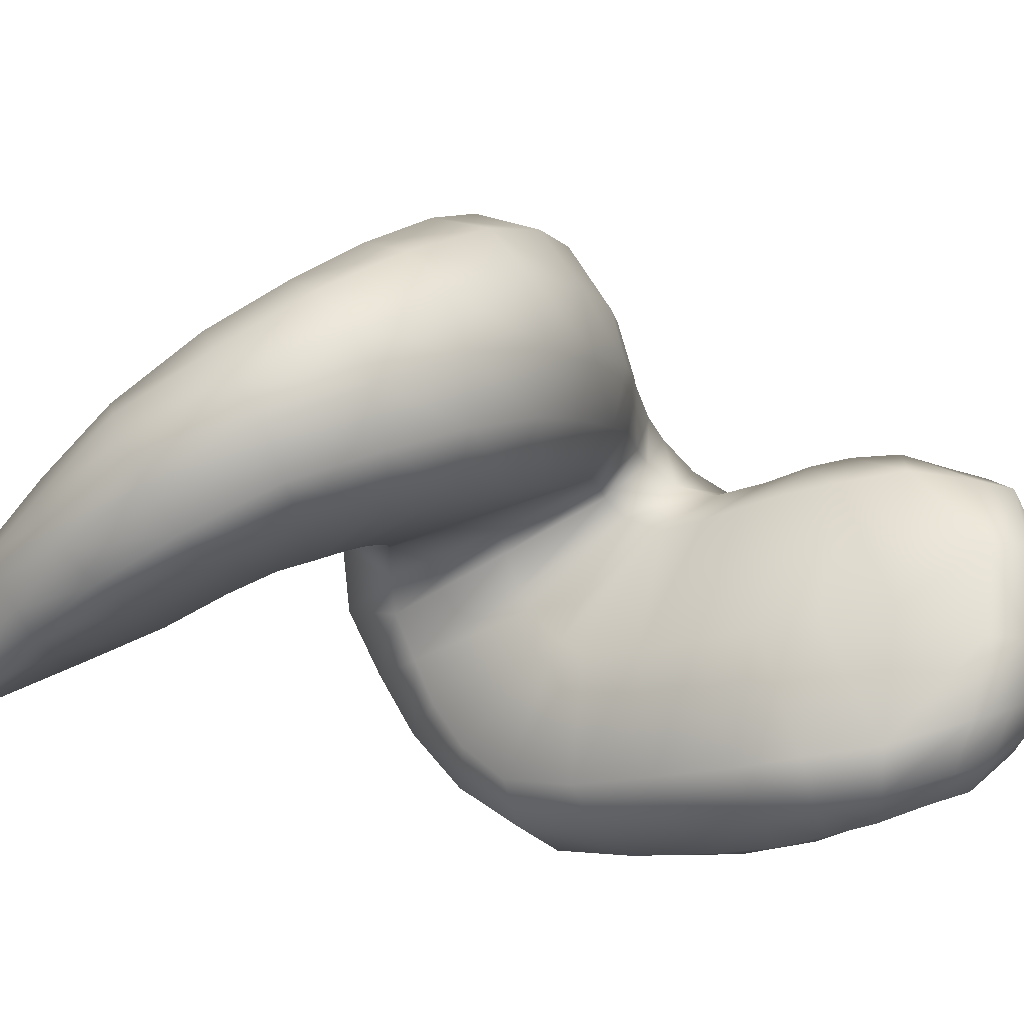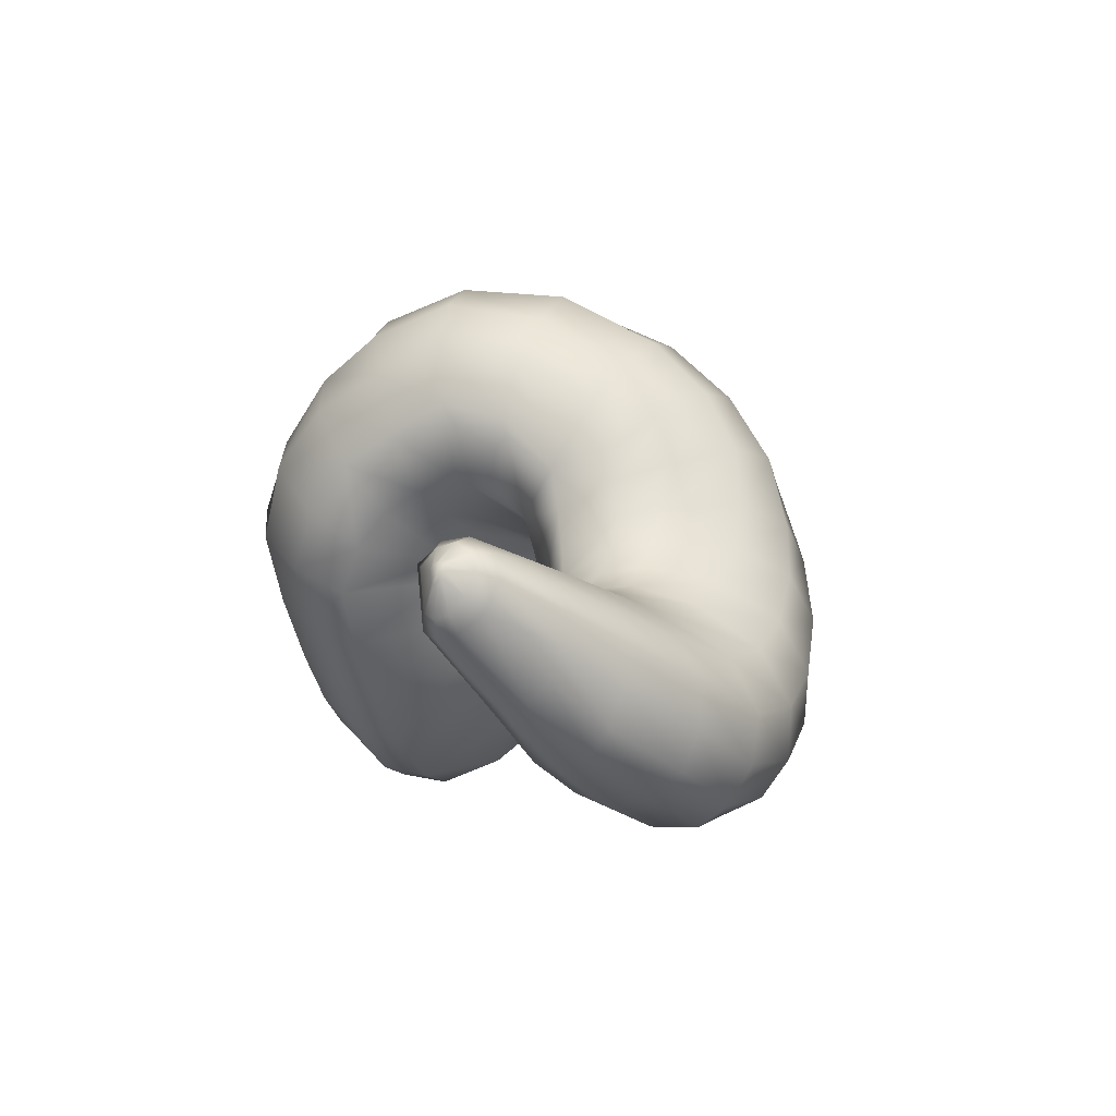
<metadata>
{"format":"obj","ext":"obj","renderer":"f3d","projection":"perspective","resolution":1024,"background":"white","views":[{"elev":45.7,"azim":90.2,"up":"+Y"},{"elev":73.4,"azim":123.9,"up":"+Z"}]}
</metadata>
<code>
g Hand_Open_R
v -0.5666 0.3358 0.001872
v -0.5645 0.3316 -0.01296
v -0.558 0.3644 -0.02256
v -0.5589 0.3704 -0.005157
v -0.5352 0.3813 -0.02801
v -0.5346 0.3864 -0.003597
v -0.5615 0.3045 0.007754
v -0.5593 0.3022 -0.005446
v -0.5479 0.2883 0.009294
v -0.5452 0.2871 -0.002004
v -0.5276 0.2776 0.009956
v -0.5251 0.278 0.0007362
v -0.4981 0.2766 0.0104
v -0.5003 0.2781 0.001341
v -0.4732 0.283 0.009051
v -0.4759 0.2864 -0.0009336
v -0.4514 0.2961 0.008638
v -0.4549 0.3014 -0.004613
v -0.4376 0.3142 0.008829
v -0.4411 0.3204 -0.009231
v -0.433 0.3341 0.0094
v -0.4382 0.3401 -0.01439
v -0.447 0.3577 -0.01955
v -0.4401 0.3526 0.01009
v -0.5317 0.2741 0.02187
v -0.5512 0.2867 0.0238
v -0.5585 0.2819 0.0405
v -0.5383 0.268 0.035
v -0.4981 0.2716 0.02223
v -0.5068 0.2622 0.03733
v -0.4728 0.2752 0.02223
v -0.481 0.2618 0.0416
v -0.4518 0.2855 0.02649
v -0.4597 0.2679 0.05068
v -0.4403 0.2973 0.04107
v -0.4479 0.2835 0.06277
v -0.4359 0.3177 0.05089
v -0.4435 0.3043 0.07509
v -0.4411 0.3392 0.05956
v -0.4477 0.3263 0.08493
v -0.5683 0.3015 0.03907
v -0.5638 0.3046 0.02436
v -0.5734 0.2764 0.05789
v -0.5554 0.2585 0.05887
v -0.5462 0.2633 0.04689
v -0.535 0.2462 0.06921
v -0.5205 0.2536 0.05269
v -0.5113 0.2395 0.08338
v -0.495 0.2495 0.06225
v -0.4888 0.238 0.09955
v -0.4726 0.2517 0.07527
v -0.4749 0.2497 0.1162
v -0.4601 0.2661 0.09006
v -0.4678 0.2729 0.1305
v -0.4546 0.2875 0.1037
v -0.4696 0.2977 0.1358
v -0.4572 0.31 0.1123
v -0.4863 0.2949 0.1505
v -0.4884 0.2689 0.1518
v -0.5098 0.2739 0.1693
v -0.5034 0.2982 0.1612
v -0.4994 0.2425 0.1396
v -0.5254 0.2483 0.1608
v -0.5153 0.2333 0.1225
v -0.5422 0.2373 0.1456
v -0.5332 0.2338 0.1044
v -0.5569 0.2352 0.1266
v -0.5529 0.2419 0.0871
v -0.5716 0.2426 0.1063
v -0.5692 0.2555 0.07276
v -0.5836 0.2567 0.08749
v -0.5947 0.2797 0.07878
v -0.5959 0.3051 0.06872
v -0.5792 0.2995 0.05293
v -0.5719 0.3322 0.03807
v -0.5683 0.3352 0.0208
v -0.5582 0.3567 0.04224
v -0.5587 0.3645 0.02657
v -0.5766 0.332 0.05235
v -0.5573 0.3509 0.05984
v -0.5602 0.353 0.07398
v -0.5815 0.3389 0.06612
v -0.5338 0.3685 0.05353
v -0.5337 0.375 0.03977
v -0.5347 0.3616 0.06573
v -0.5383 0.3526 0.08007
v -0.5458 0.3512 0.09251
v -0.5842 0.3528 0.07768
v -0.6074 0.3206 0.08119
v -0.6118 0.2969 0.09899
v -0.6159 0.2822 0.1181
v -0.5978 0.2633 0.1013
v -0.6142 0.2724 0.141
v -0.5906 0.2499 0.1236
v -0.6055 0.2689 0.1639
v -0.5802 0.2447 0.1463
v -0.5896 0.2724 0.1826
v -0.5654 0.2496 0.1655
v -0.5695 0.2825 0.1932
v -0.5483 0.2639 0.1775
v -0.5484 0.2984 0.1935
v -0.5288 0.2852 0.182
v -0.5298 0.3174 0.1751
v -0.5176 0.306 0.1681
v -0.5345 0.3312 0.1767
v -0.5569 0.3226 0.195
v -0.5314 0.3505 0.1763
v -0.5419 0.3488 0.1374
v -0.539 0.3779 0.1057
v -0.5193 0.3945 0.1115
v -0.5205 0.3632 0.1758
v -0.5484 0.3645 0.1024
v -0.5405 0.3385 0.1351
v -0.5499 0.3571 0.09994
v -0.5316 0.3285 0.1305
v -0.5458 0.3512 0.09251
v -0.5371 0.3638 0.1918
v -0.5503 0.3516 0.1938
v -0.5612 0.3781 0.1974
v -0.5726 0.369 0.1987
v -0.5822 0.3502 0.1985
v -0.5807 0.3146 0.1974
v -0.5982 0.3764 0.1927
v -0.5804 0.3925 0.1941
v -0.6039 0.3099 0.1899
v -0.607 0.3506 0.1913
v -0.6189 0.3844 0.1773
v -0.6033 0.4081 0.181
v -0.623 0.3085 0.174
v -0.6265 0.3529 0.1759
v -0.6304 0.3905 0.1558
v -0.615 0.4196 0.1601
v -0.6309 0.3107 0.1508
v -0.6369 0.3566 0.1541
v -0.6286 0.3951 0.1322
v -0.6143 0.4275 0.1359
v -0.6298 0.3165 0.1269
v -0.6368 0.3609 0.1298
v -0.6206 0.4016 0.1111
v -0.6016 0.4302 0.1135
v -0.622 0.3266 0.1061
v -0.627 0.3671 0.1079
v -0.5796 0.4205 0.09876
v -0.5963 0.3998 0.09558
v -0.6078 0.3468 0.08872
v -0.6019 0.3809 0.09342
v -0.5558 0.4158 0.09386
v -0.5673 0.4006 0.09066
v -0.5817 0.3662 0.08365
v -0.5741 0.3881 0.08898
v -0.5366 0.405 0.09862
v -0.5548 0.3852 0.09249
v -0.5632 0.361 0.08437
v -0.5616 0.3696 0.08862
v -0.539 0.3779 0.1057
v -0.5193 0.3945 0.1115
v -0.5499 0.3571 0.09994
v -0.5484 0.3645 0.1024
v -0.534 0.4425 0.1062
v -0.5555 0.4516 0.1099
v -0.5762 0.459 0.1237
v -0.5894 0.4551 0.1457
v -0.5918 0.4425 0.168
v -0.5823 0.4237 0.1866
v -0.562 0.4023 0.1972
v -0.5465 0.3864 0.199
v -0.5241 0.3744 0.1928
v -0.5092 0.3754 0.1784
v -0.4989 0.4143 0.1215
v -0.5703 0.4563 0.1784
v -0.5654 0.4732 0.1595
v -0.5479 0.4638 0.1932
v -0.5448 0.436 0.204
v -0.5638 0.432 0.1937
v -0.5331 0.4103 0.2092
v -0.5474 0.4075 0.202
v -0.5213 0.396 0.2086
v -0.5337 0.3922 0.2027
v -0.5043 0.387 0.2016
v -0.5138 0.3818 0.1961
v -0.4966 0.3897 0.2086
v -0.5111 0.3969 0.2158
v -0.4899 0.3904 0.2189
v -0.5018 0.3941 0.2261
v -0.4841 0.3844 0.2343
v -0.4949 0.3871 0.241
v -0.4783 0.3744 0.2548
v -0.4886 0.3773 0.2609
v -0.4737 0.3632 0.281
v -0.4816 0.3666 0.2864
v -0.4735 0.3567 0.3085
v -0.5211 0.4106 0.2181
v -0.5115 0.4082 0.2308
v -0.5042 0.3996 0.2477
v -0.4968 0.3884 0.2676
v -0.4874 0.376 0.2922
v -0.4793 0.3654 0.3144
v -0.4694 0.3578 0.3141
v -0.4742 0.363 0.3181
v -0.5289 0.436 0.2162
v -0.5161 0.4324 0.233
v -0.507 0.4192 0.254
v -0.4984 0.4033 0.2745
v -0.4888 0.3876 0.2972
v -0.4778 0.3761 0.3188
v -0.4733 0.3701 0.3208
v -0.5291 0.4649 0.2104
v -0.5137 0.4589 0.2331
v -0.503 0.4405 0.2588
v -0.4943 0.4198 0.2812
v -0.4853 0.3991 0.3011
v -0.5395 0.4843 0.1803
v -0.5182 0.4867 0.2032
v -0.5022 0.4794 0.2298
v -0.4933 0.4568 0.2599
v -0.4854 0.4308 0.2841
v -0.4786 0.4082 0.3028
v -0.4712 0.3837 0.3206
v -0.4681 0.3758 0.3219
v -0.5517 0.4801 0.1403
v -0.5244 0.4937 0.1657
v -0.5018 0.4971 0.193
v -0.4855 0.4875 0.2237
v -0.4783 0.4658 0.2569
v -0.4709 0.4368 0.2826
v -0.467 0.4135 0.3015
v -0.4586 0.3858 0.3172
v -0.4593 0.3778 0.3197
v -0.5325 0.4761 0.127
v -0.5069 0.4916 0.1529
v -0.4855 0.4961 0.1817
v -0.4691 0.4882 0.2162
v -0.4629 0.4691 0.252
v -0.456 0.4406 0.2792
v -0.4546 0.4158 0.2969
v -0.5126 0.4653 0.1222
v -0.4898 0.4809 0.1464
v -0.471 0.486 0.1744
v -0.4565 0.4826 0.2084
v -0.4493 0.4646 0.2448
v -0.4456 0.4398 0.2715
v -0.4452 0.4123 0.2893
v -0.4492 0.3815 0.3113
v -0.4952 0.4492 0.1243
v -0.476 0.4632 0.1455
v -0.4604 0.4687 0.1707
v -0.4479 0.4671 0.2015
v -0.4397 0.4526 0.2338
v -0.4371 0.433 0.2611
v -0.4394 0.407 0.2847
v -0.4436 0.3762 0.3064
v -0.4516 0.3756 0.3159
v -0.448 0.3721 0.3129
v -0.4825 0.43 0.1334
v -0.4677 0.4417 0.1507
v -0.4562 0.4475 0.171
v -0.446 0.448 0.1968
v -0.4388 0.4379 0.2248
v -0.4357 0.4212 0.2503
v -0.4396 0.3967 0.2783
v -0.4443 0.369 0.3028
v -0.448 0.3673 0.3106
v -0.4569 0.366 0.3193
v -0.4568 0.3647 0.3187
v -0.4646 0.3631 0.3206
v -0.4643 0.365 0.3214
v -0.4628 0.3667 0.3216
v -0.4603 0.3674 0.321
v -0.4578 0.367 0.32
v -0.4606 0.3617 0.3186
v -0.463 0.3618 0.3195
v -0.4606 0.3617 0.3186
v -0.4613 0.3565 0.3106
v -0.4631 0.3535 0.303
v -0.4443 0.369 0.3028
v -0.4639 0.3656 0.2757
v -0.4396 0.3967 0.2783
v -0.4677 0.3791 0.2474
v -0.4357 0.4212 0.2503
v -0.4722 0.3905 0.2264
v -0.4388 0.4379 0.2248
v -0.478 0.3953 0.21
v -0.446 0.448 0.1968
v -0.4841 0.3939 0.1983
v -0.4562 0.4475 0.171
v -0.4912 0.3905 0.19
v -0.4677 0.4417 0.1507
v -0.4999 0.3842 0.183
v -0.4825 0.43 0.1334
v -0.5046 0.3816 -0.02846
v -0.5346 0.3864 -0.003597
v -0.5352 0.3813 -0.02801
v -0.4873 0.3695 0.00326
v -0.534 0.3807 0.02092
v -0.4866 0.3639 0.02884
v -0.5337 0.375 0.03977
v -0.4873 0.357 0.04968
v -0.5338 0.3685 0.05353
v -0.4906 0.3474 0.06926
v -0.5347 0.3616 0.06573
v -0.4959 0.3358 0.08906
v -0.5383 0.3526 0.08007
v -0.5039 0.3251 0.108
v -0.5118 0.3232 0.116
v -0.5247 0.3249 0.1266
v -0.471 0.3725 -0.02502
v -0.4555 0.3533 -0.03403
v -0.4736 0.368 -0.03948
v -0.5064 0.3782 -0.04305
v -0.5351 0.377 -0.04151
v -0.4459 0.3357 -0.02807
v -0.4488 0.3173 -0.02347
v -0.4613 0.2999 -0.01974
v -0.4802 0.2864 -0.01657
v -0.5019 0.2793 -0.0143
v -0.5233 0.28 -0.01408
v -0.5409 0.2894 -0.01655
v -0.5541 0.3042 -0.02021
v -0.5611 0.3323 -0.02816
v -0.5556 0.3616 -0.03627
v -0.5351 0.377 -0.04151
v -0.5391 0.3474 -0.04838
v -0.5252 0.3578 -0.05235
v -0.5174 0.3312 -0.05461
v -0.5179 0.3199 -0.05122
v -0.5429 0.3275 -0.04351
v -0.512 0.3353 -0.05584
v -0.5379 0.3082 -0.03823
v -0.5134 0.3123 -0.04911
v -0.5289 0.298 -0.03588
v -0.506 0.3097 -0.04837
v -0.517 0.2916 -0.0343
v -0.5026 0.2909 -0.03483
v -0.4976 0.3115 -0.04883
v -0.4878 0.2957 -0.03658
v -0.4926 0.315 -0.04977
v -0.475 0.3049 -0.03849
v -0.4889 0.3219 -0.05164
v -0.4665 0.3169 -0.0405
v -0.4645 0.3294 -0.0434
v -0.4911 0.3291 -0.05365
v -0.4712 0.3414 -0.04802
v -0.5001 0.3344 -0.05536
v -0.512 0.3353 -0.05584
v -0.5252 0.3578 -0.05235
v -0.5056 0.3585 -0.05437
v -0.4832 0.3514 -0.05208
v -0.5144 0.4294 0.1104
v -0.4989 0.4143 0.1215
v -0.448 0.3673 0.3106
v -0.4568 0.3647 0.3187
v -0.5587 0.3689 0.01253
v -0.534 0.3807 0.02092
v -0.4376 0.3069 0.02567
v -0.4332 0.327 0.03145
v -0.4393 0.3471 0.03674
g Hand_Open_R_0
f 3 2 1
f 4 3 1
f 5 3 4
f 6 5 4
f 1 2 7
f 2 8 7
f 7 8 9
f 8 10 9
f 9 10 11
f 10 12 11
f 11 12 13
f 12 14 13
f 13 14 15
f 14 16 15
f 15 16 17
f 16 18 17
f 17 18 19
f 18 20 19
f 19 20 21
f 20 22 21
f 22 23 21
f 23 24 21
f 9 11 25
f 26 9 25
f 26 25 27
f 25 28 27
f 25 29 28
f 29 30 28
f 29 31 30
f 31 32 30
f 31 33 32
f 33 34 32
f 33 35 34
f 35 36 34
f 35 37 36
f 37 38 36
f 37 39 38
f 39 40 38
f 26 27 41
f 42 26 41
f 41 27 43
f 43 27 44
f 27 45 44
f 44 45 46
f 45 47 46
f 46 47 48
f 47 49 48
f 48 49 50
f 49 51 50
f 50 51 52
f 51 53 52
f 52 53 54
f 53 55 54
f 54 55 56
f 55 57 56
f 54 56 58
f 59 54 58
f 52 54 59
f 59 58 60
f 58 61 60
f 62 52 59
f 59 60 63
f 62 59 63
f 52 62 64
f 50 52 64
f 62 63 65
f 64 62 65
f 48 50 64
f 66 48 64
f 64 65 67
f 66 64 67
f 46 48 66
f 68 46 66
f 66 67 69
f 68 66 69
f 44 46 68
f 70 44 68
f 68 69 71
f 70 68 71
f 43 44 70
f 70 71 72
f 43 70 72
f 43 72 73
f 74 43 73
f 74 41 43
f 75 41 74
f 42 41 75
f 76 42 75
f 76 75 77
f 78 76 77
f 77 75 79
f 79 75 74
f 80 77 79
f 80 79 81
f 79 82 81
f 74 73 82
f 79 74 82
f 78 77 83
f 84 78 83
f 85 77 80
f 85 83 77
f 86 85 80
f 80 81 87
f 86 80 87
f 81 82 88
f 88 82 89
f 82 73 89
f 89 73 90
f 73 72 90
f 90 72 91
f 72 92 91
f 91 92 93
f 92 94 93
f 93 94 95
f 94 96 95
f 95 96 97
f 96 98 97
f 97 98 99
f 98 100 99
f 99 100 101
f 100 102 101
f 101 102 103
f 102 104 103
f 101 103 105
f 106 101 105
f 99 101 106
f 106 105 107
f 107 105 108
f 105 103 108
f 107 108 109
f 107 109 110
f 111 107 110
f 109 108 112
f 108 113 112
f 103 104 113
f 103 113 108
f 113 114 112
f 113 115 114
f 104 115 113
f 115 116 114
f 107 111 117
f 118 107 117
f 118 106 107
f 119 118 117
f 118 119 120
f 118 120 121
f 122 106 118
f 121 122 118
f 123 120 119
f 124 123 119
f 125 122 121
f 125 97 122
f 97 99 122
f 122 99 106
f 126 125 121
f 126 121 120
f 123 126 120
f 127 123 124
f 128 127 124
f 95 97 125
f 129 95 125
f 129 125 126
f 130 129 126
f 130 126 123
f 127 130 123
f 131 127 128
f 132 131 128
f 93 95 129
f 133 93 129
f 133 129 130
f 134 133 130
f 134 130 127
f 131 134 127
f 135 131 132
f 136 135 132
f 91 93 133
f 137 91 133
f 137 133 134
f 138 137 134
f 138 134 131
f 135 138 131
f 139 135 136
f 140 139 136
f 90 91 137
f 141 90 137
f 141 137 138
f 142 141 138
f 142 138 135
f 139 142 135
f 140 143 139
f 143 144 139
f 89 90 141
f 145 89 141
f 145 141 142
f 146 145 142
f 139 144 146
f 142 139 146
f 144 143 147
f 148 144 147
f 146 144 148
f 88 89 145
f 149 88 145
f 149 145 146
f 150 149 146
f 150 146 148
f 148 147 151
f 152 148 151
f 150 148 152
f 153 88 149
f 153 81 88
f 154 153 149
f 154 149 150
f 152 154 150
f 152 151 155
f 151 156 155
f 87 81 153
f 157 87 153
f 157 153 154
f 158 157 154
f 158 154 152
f 155 158 152
f 151 147 159
f 159 147 160
f 147 143 160
f 160 143 161
f 143 140 161
f 140 136 161
f 136 162 161
f 162 136 163
f 136 132 163
f 163 132 164
f 132 128 164
f 164 128 165
f 128 124 165
f 165 124 166
f 124 119 166
f 166 119 167
f 119 117 167
f 167 117 168
f 117 111 168
f 168 111 169
f 111 110 169
f 162 163 170
f 171 162 170
f 171 170 172
f 172 170 173
f 170 174 173
f 173 174 175
f 174 176 175
f 175 176 177
f 176 178 177
f 177 178 179
f 178 180 179
f 177 179 181
f 182 177 181
f 175 177 182
f 182 181 183
f 184 182 183
f 184 183 185
f 186 184 185
f 186 185 187
f 188 186 187
f 188 187 189
f 190 188 189
f 190 189 191
f 192 182 184
f 192 175 182
f 193 192 184
f 193 184 186
f 194 193 186
f 194 186 188
f 195 194 188
f 195 188 190
f 196 195 190
f 196 190 191
f 197 196 191
f 197 191 198
f 199 197 198
f 173 175 192
f 200 173 192
f 200 192 193
f 201 200 193
f 201 193 194
f 202 201 194
f 202 194 195
f 203 202 195
f 203 195 196
f 204 203 196
f 204 196 197
f 205 204 197
f 205 197 199
f 206 205 199
f 172 173 200
f 207 172 200
f 207 200 201
f 208 207 201
f 208 201 202
f 209 208 202
f 209 202 203
f 210 209 203
f 210 203 204
f 211 210 204
f 211 204 205
f 212 172 207
f 212 171 172
f 213 212 207
f 213 207 208
f 214 213 208
f 214 208 209
f 215 214 209
f 215 209 210
f 216 215 210
f 216 210 211
f 217 216 211
f 217 211 205
f 218 217 205
f 205 206 219
f 218 205 219
f 220 171 212
f 221 220 212
f 221 212 213
f 222 221 213
f 222 213 214
f 223 222 214
f 223 214 215
f 224 223 215
f 224 215 216
f 225 224 216
f 225 216 217
f 226 225 217
f 226 217 218
f 227 226 218
f 227 218 219
f 228 227 219
f 229 220 221
f 230 229 221
f 230 221 222
f 231 230 222
f 231 222 223
f 232 231 223
f 232 223 224
f 233 232 224
f 233 224 225
f 234 233 225
f 234 225 226
f 235 234 226
f 235 226 227
f 236 229 230
f 237 236 230
f 237 230 231
f 238 237 231
f 238 231 232
f 239 238 232
f 239 232 233
f 240 239 233
f 240 233 234
f 241 240 234
f 241 234 235
f 242 241 235
f 242 235 227
f 243 242 227
f 243 227 228
f 244 236 237
f 245 244 237
f 245 237 238
f 246 245 238
f 246 238 239
f 247 246 239
f 247 239 240
f 248 247 240
f 248 240 241
f 249 248 241
f 249 241 242
f 250 249 242
f 250 242 243
f 251 250 243
f 251 243 252
f 252 243 228
f 253 251 252
f 254 244 245
f 255 254 245
f 255 245 246
f 256 255 246
f 256 246 247
f 257 256 247
f 257 247 248
f 258 257 248
f 258 248 249
f 259 258 249
f 259 249 250
f 260 259 250
f 260 250 251
f 261 260 251
f 261 251 253
f 262 261 253
f 262 253 263
f 264 262 263
f 265 264 263
f 265 263 266
f 266 263 267
f 267 263 268
f 268 263 269
f 270 264 265
f 270 265 271
f 266 206 265
f 206 199 265
f 265 199 271
f 199 198 271
f 271 198 272
f 198 273 272
f 198 191 273
f 191 274 273
f 274 275 273
f 274 276 275
f 276 277 275
f 276 278 277
f 278 279 277
f 278 280 279
f 280 281 279
f 280 282 281
f 282 283 281
f 282 284 283
f 284 285 283
f 284 286 285
f 286 287 285
f 286 288 287
f 288 289 287
f 180 288 286
f 179 180 286
f 179 286 284
f 181 179 284
f 181 284 282
f 183 181 282
f 183 282 280
f 185 183 280
f 185 280 278
f 187 185 278
f 187 278 276
f 189 187 276
f 189 276 274
f 191 189 274
f 180 167 288
f 166 167 180
f 178 166 180
f 165 166 178
f 176 165 178
f 164 165 176
f 174 164 176
f 163 164 174
f 170 163 174
f 167 168 288
f 288 168 289
f 168 169 289
f 292 291 290
f 293 290 291
f 291 294 293
f 293 294 295
f 296 295 294
f 297 295 296
f 296 298 297
f 297 298 299
f 298 300 299
f 299 300 301
f 302 301 300
f 303 301 302
f 302 304 303
f 302 116 304
f 304 116 305
f 116 115 305
f 293 295 24
f 306 293 24
f 23 306 24
f 23 307 306
f 307 308 306
f 306 308 290
f 306 290 293
f 308 309 290
f 290 309 310
f 292 290 310
f 307 23 22
f 311 307 22
f 311 22 20
f 312 311 20
f 312 20 18
f 313 312 18
f 313 18 16
f 314 313 16
f 314 16 14
f 315 314 14
f 315 14 12
f 316 315 12
f 316 12 10
f 317 316 10
f 317 10 8
f 318 317 8
f 318 8 2
f 319 318 2
f 319 2 3
f 320 319 3
f 320 3 5
f 321 320 5
f 322 320 321
f 323 322 321
f 324 322 323
f 324 325 322
f 325 326 322
f 326 319 320
f 322 326 320
f 327 324 323
f 325 328 326
f 328 318 319
f 326 328 319
f 325 329 328
f 329 330 328
f 328 330 318
f 329 331 330
f 331 329 325
f 331 325 324
f 331 324 327
f 331 332 330
f 331 333 332
f 331 334 333
f 334 331 327
f 334 335 333
f 334 336 335
f 336 337 335
f 336 338 337
f 338 339 337
f 338 340 339
f 338 341 340
f 341 342 340
f 343 336 334
f 338 336 343
f 341 338 343
f 344 343 334
f 344 345 343
f 345 346 343
f 346 347 343
f 341 343 347
f 342 341 347
f 345 310 346
f 310 309 346
f 347 346 309
f 335 337 314
f 335 314 315
f 333 335 315
f 333 315 316
f 332 333 316
f 332 316 317
f 330 332 317
f 330 317 318
f 308 347 309
f 342 347 308
f 307 342 308
f 342 307 311
f 340 342 311
f 340 311 312
f 339 340 312
f 339 312 313
f 337 339 313
f 337 313 314
f 348 151 159
f 156 151 348
f 349 156 348
f 349 348 244
f 254 349 244
f 348 159 236
f 244 348 236
f 236 159 229
f 159 160 229
f 229 160 220
f 160 161 220
f 220 161 171
f 161 162 171
f 275 350 273
f 273 350 272
f 350 351 272
f 353 352 78
f 84 353 78
f 78 352 76
f 353 6 352
f 6 4 352
f 352 4 76
f 4 1 76
f 76 1 42
f 1 7 42
f 42 7 26
f 7 9 26
f 33 354 35
f 35 354 37
f 354 355 37
f 37 355 39
f 355 356 39
f 33 17 354
f 15 17 33
f 31 15 33
f 13 15 31
f 29 13 31
f 11 13 29
f 25 11 29
f 17 19 354
f 354 19 355
f 19 21 355
f 24 356 355
f 21 24 355
f 24 295 356
f 297 356 295
f 39 356 297
f 297 299 39
f 39 299 40
f 299 301 40
f 40 301 57
f 38 40 57
f 55 38 57
f 36 38 55
f 53 36 55
f 34 36 53
f 51 34 53
f 32 34 51
f 49 32 51
f 30 32 49
f 47 30 49
f 28 30 47
f 45 28 47
f 27 28 45
f 303 57 301
f 56 57 303
f 303 304 56
f 56 304 58
f 58 304 61
f 61 304 305
f 61 305 104
f 60 61 104
f 102 60 104
f 63 60 102
f 100 63 102
f 65 63 100
f 98 65 100
f 67 65 98
f 96 67 98
f 69 67 96
f 94 69 96
f 71 69 94
f 92 71 94
f 72 71 92
f 104 305 115
f 253 252 269
f 263 253 269
f 269 252 268
f 252 228 268
f 268 228 267
f 228 219 267
f 267 219 266
f 219 206 266

</code>
